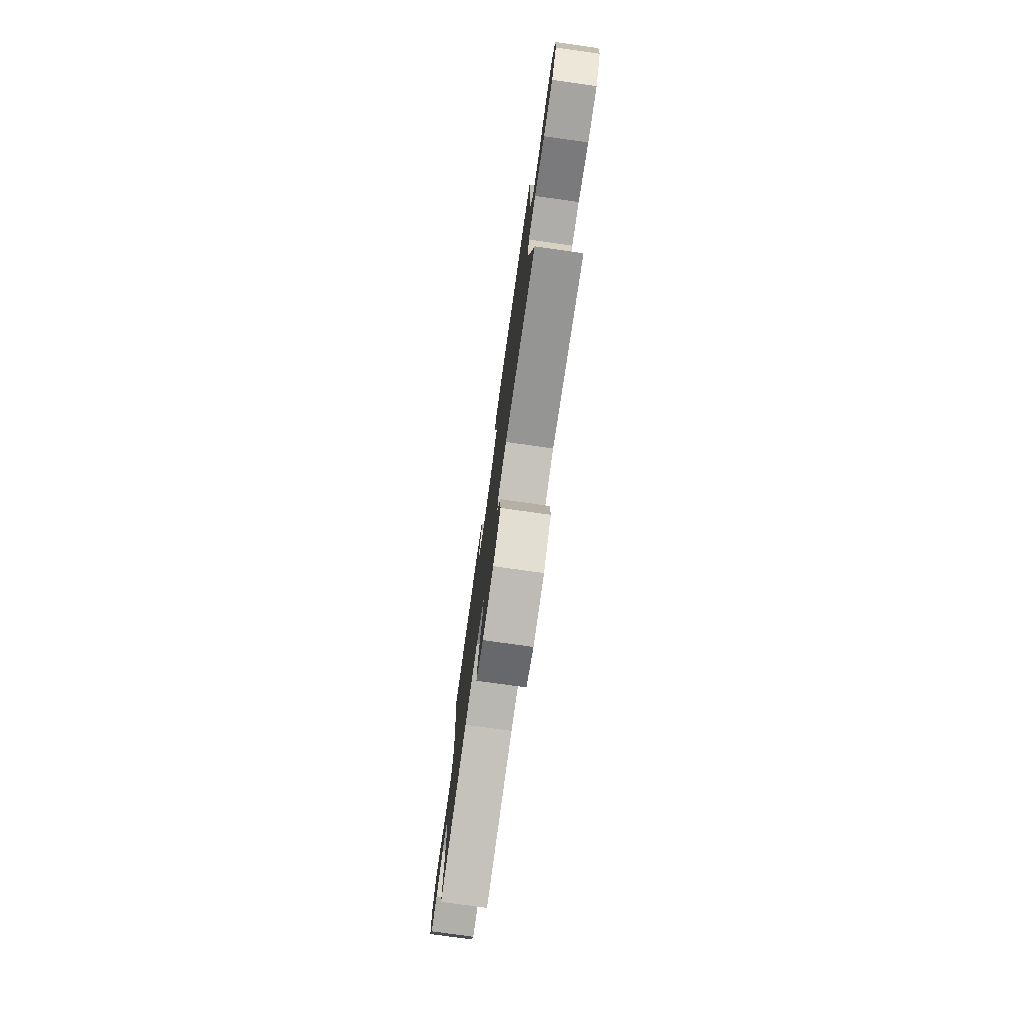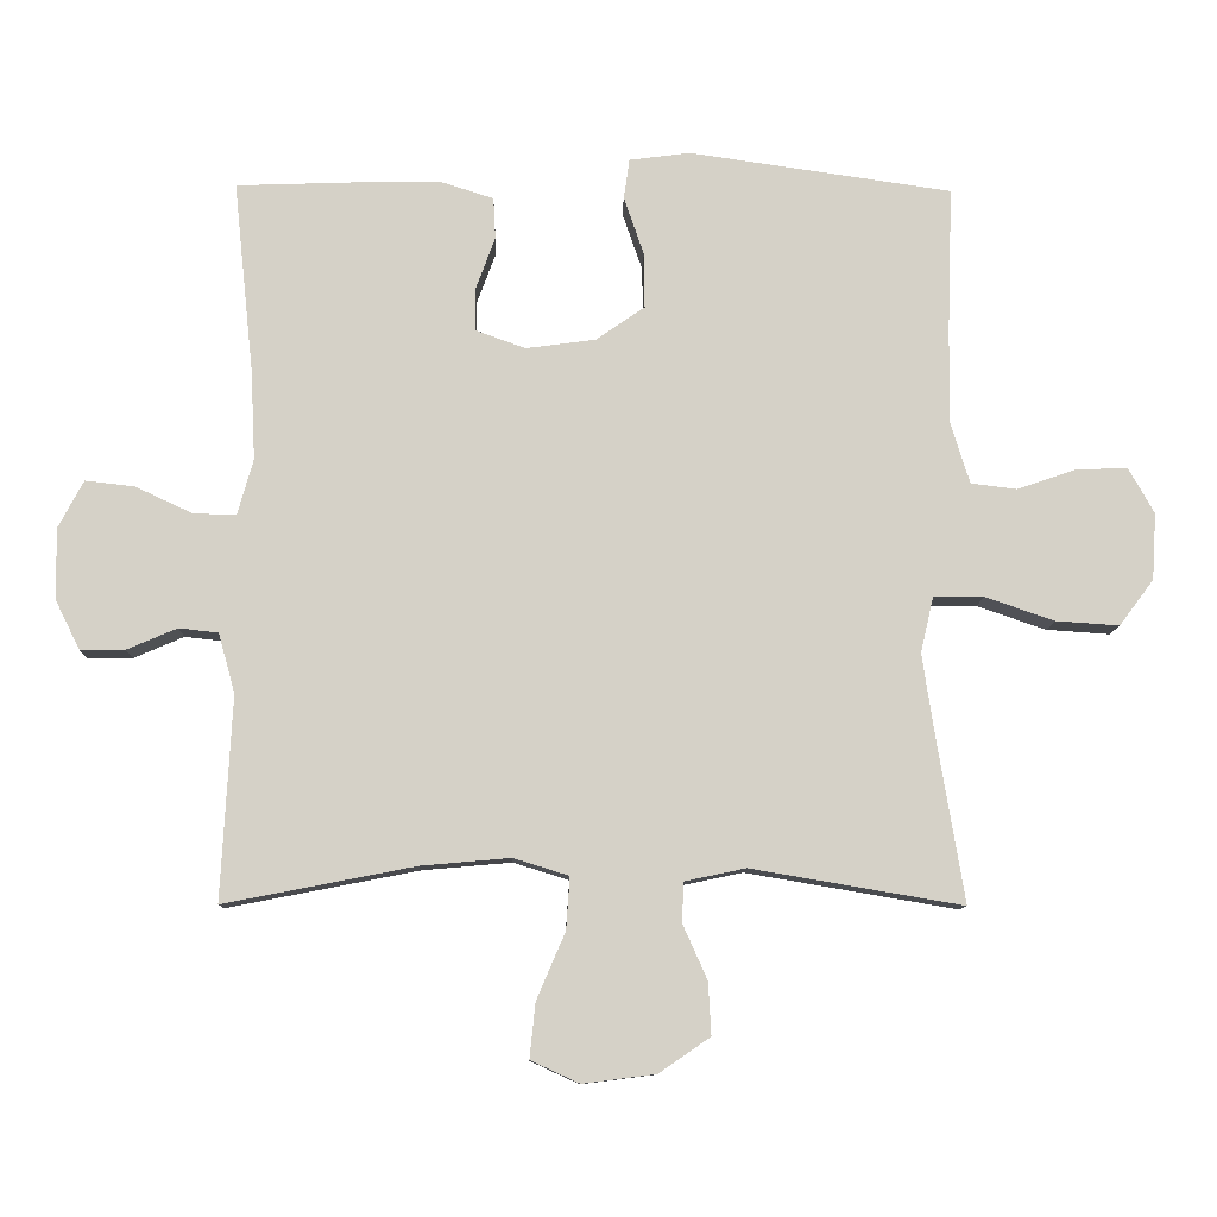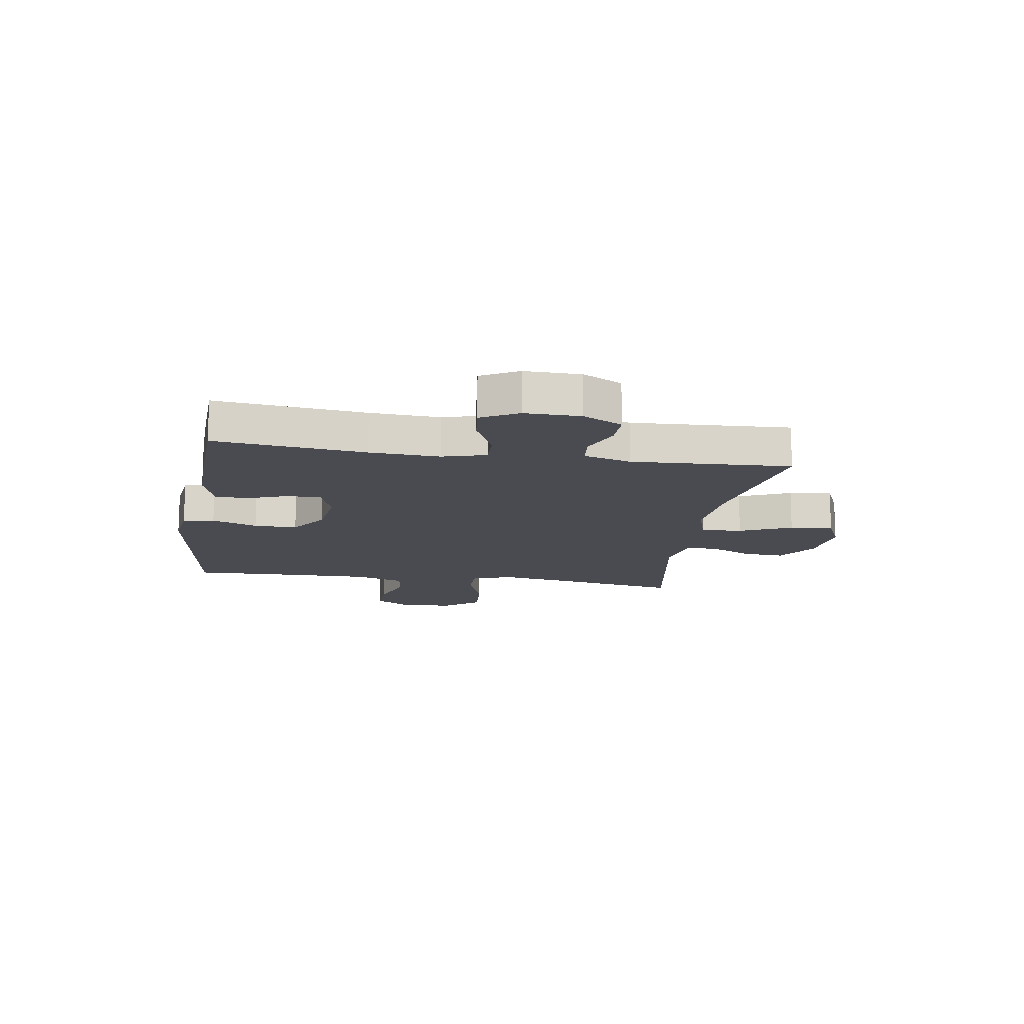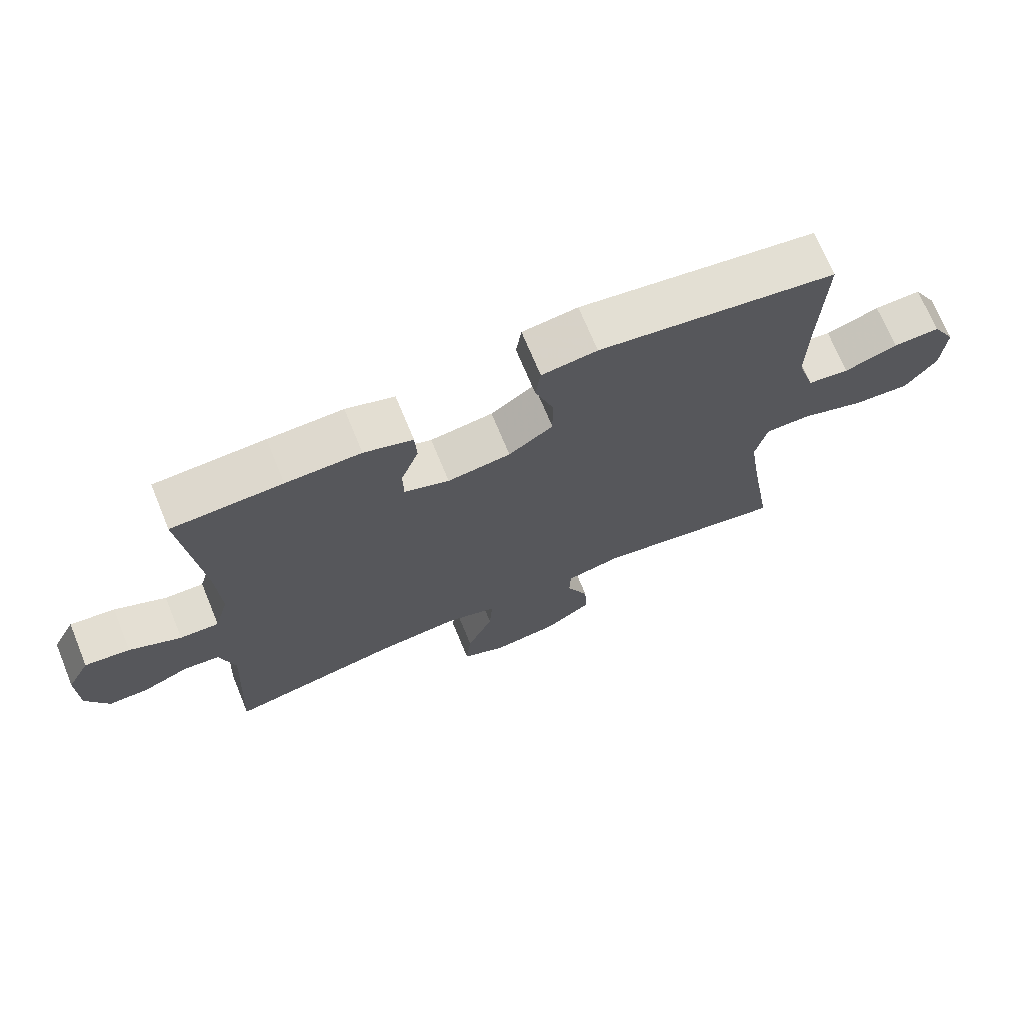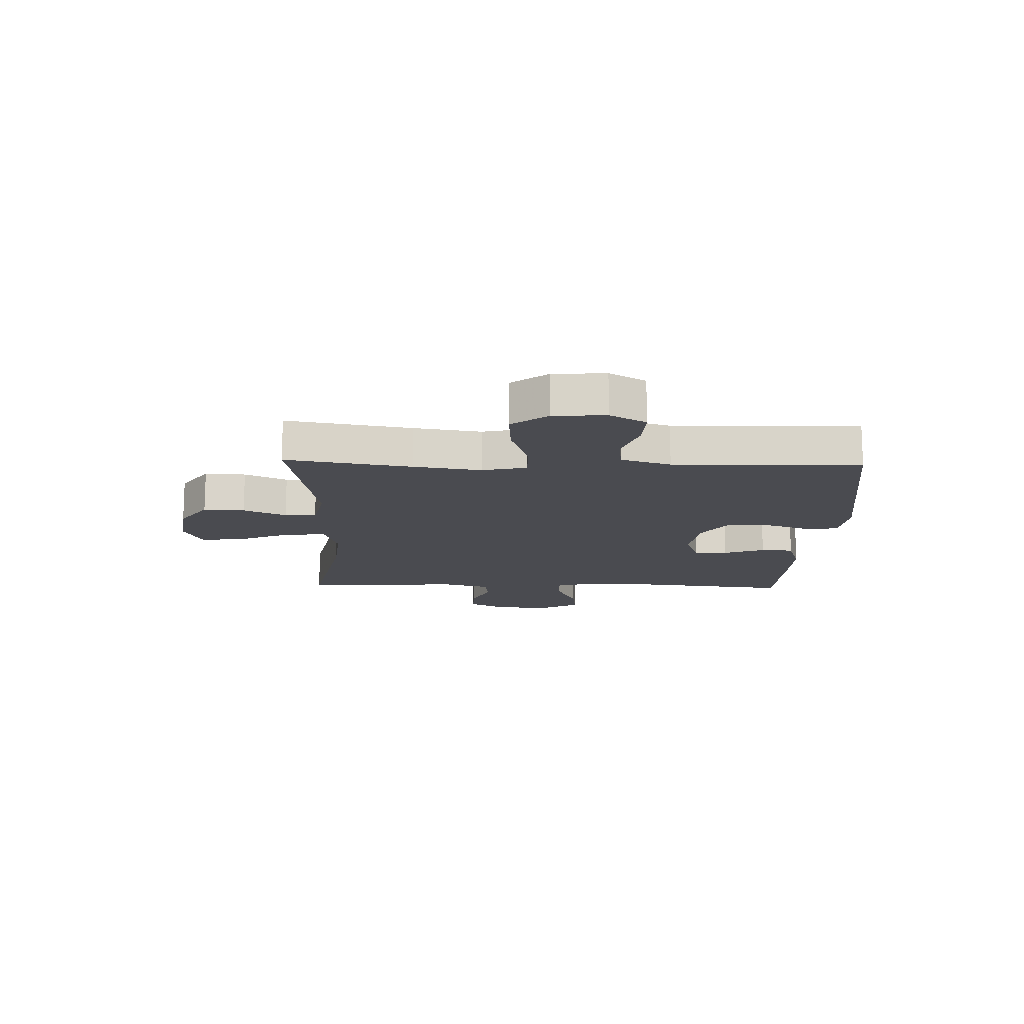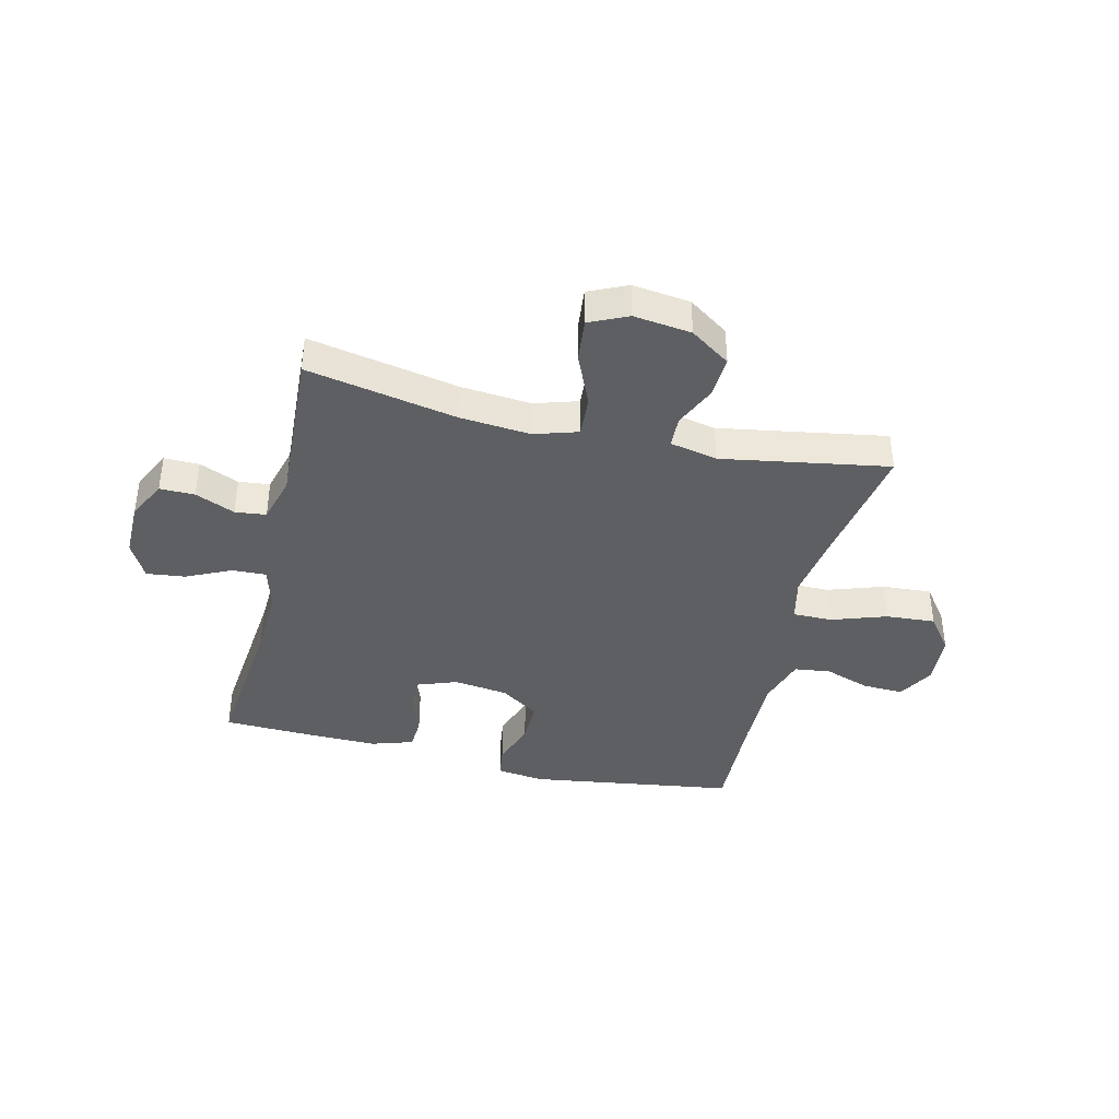
<metadata>
{"format":"obj","ext":"obj","renderer":"f3d","projection":"perspective","resolution":1024,"background":"white","views":[{"elev":-77.1,"azim":-98.0,"up":"+Z"},{"elev":-10.3,"azim":178.6,"up":"+Z"},{"elev":-14.5,"azim":81.1,"up":"+Y"},{"elev":70.8,"azim":157.6,"up":"+Z"},{"elev":-14.5,"azim":-91.8,"up":"+Y"},{"elev":-39.6,"azim":166.6,"up":"+Y"}]}
</metadata>
<code>
v -0.5 0.07 0.5
v -0.134 0.07 0.553
v -0.049 0.07 0.542
v -0.041 0.07 0.486
v -0.069 0.07 0.405
v -0.07 0.07 0.328
v -0.002 0.07 0.281
v 0.095 0.07 0.268
v 0.164 0.07 0.293
v 0.165 0.07 0.353
v 0.138 0.07 0.426
v 0.141 0.07 0.484
v 0.216 0.07 0.508
v 0.331 0.07 0.506
v 0.5 0.07 0.5
v 0.472 0.07 0.232
v 0.466 0.07 0.108
v 0.488 0.07 0.03
v 0.548 0.07 0.032
v 0.627 0.07 0.069
v 0.696 0.07 0.077
v 0.731 0.07 0.011
v 0.73 0.07 -0.088
v 0.695 0.07 -0.158
v 0.633 0.07 -0.157
v 0.563 0.07 -0.127
v 0.508 0.07 -0.133
v 0.485 0.07 -0.217
v 0.5 0.07 -0.5
v 0.234 0.07 -0.448
v 0.109 0.07 -0.437
v 0.032 0.07 -0.461
v 0.037 0.07 -0.534
v 0.077 0.07 -0.627
v 0.085 0.07 -0.704
v 0.017 0.07 -0.735
v -0.085 0.07 -0.722
v -0.156 0.07 -0.673
v -0.152 0.07 -0.6
v -0.118 0.07 -0.524
v -0.12 0.07 -0.468
v -0.205 0.07 -0.45
v -0.5 0.07 -0.5
v -0.463 0.07 -0.277
v -0.445 0.07 -0.157
v -0.463 0.07 -0.079
v -0.533 0.07 -0.079
v -0.63 0.07 -0.112
v -0.718 0.07 -0.118
v -0.766 0.07 -0.054
v -0.772 0.07 0.039
v -0.736 0.07 0.103
v -0.664 0.07 0.1
v -0.582 0.07 0.072
v -0.518 0.07 0.08
v -0.491 0.07 0.168
v -0.493 0.07 0.3
v -0.5 0 0.5
v -0.134 0 0.553
v -0.049 0 0.542
v -0.041 0 0.486
v -0.069 0 0.405
v -0.07 0 0.328
v -0.002 0 0.281
v 0.095 0 0.268
v 0.164 0 0.293
v 0.165 0 0.353
v 0.138 0 0.426
v 0.141 0 0.484
v 0.216 0 0.508
v 0.331 0 0.506
v 0.5 0 0.5
v 0.472 0 0.232
v 0.466 0 0.108
v 0.488 0 0.03
v 0.548 0 0.032
v 0.627 0 0.069
v 0.696 0 0.077
v 0.731 0 0.011
v 0.73 0 -0.088
v 0.695 0 -0.158
v 0.633 0 -0.157
v 0.563 0 -0.127
v 0.508 0 -0.133
v 0.485 0 -0.217
v 0.5 0 -0.5
v 0.234 0 -0.448
v 0.109 0 -0.437
v 0.032 0 -0.461
v 0.037 0 -0.534
v 0.077 0 -0.627
v 0.085 0 -0.704
v 0.017 0 -0.735
v -0.085 0 -0.722
v -0.156 0 -0.673
v -0.152 0 -0.6
v -0.118 0 -0.524
v -0.12 0 -0.468
v -0.205 0 -0.45
v -0.5 0 -0.5
v -0.463 0 -0.277
v -0.445 0 -0.157
v -0.463 0 -0.079
v -0.533 0 -0.079
v -0.63 0 -0.112
v -0.718 0 -0.118
v -0.766 0 -0.054
v -0.772 0 0.039
v -0.736 0 0.103
v -0.664 0 0.1
v -0.582 0 0.072
v -0.518 0 0.08
v -0.491 0 0.168
v -0.493 0 0.3
f 51 52 53 54
f 51 54 55
f 50 51 55
f 47 48 49 50
f 46 47 50 55
f 42 43 44
f 41 42 44 45
f 37 38 39 40
f 37 40 41
f 36 37 41
f 33 34 35 36
f 32 33 36 41
f 31 32 41 45
f 28 29 30
f 27 28 30 31
f 23 24 25 26
f 23 26 27
f 22 23 27
f 19 20 21 22
f 18 19 22 27
f 17 18 27 31
f 13 14 15 16
f 10 11 12 13
f 9 10 13 16
f 8 9 16 17
f 2 3 4 5
f 57 1 2 5
f 56 57 5 6
f 46 55 56 6
f 7 8 17 31
f 31 45 46
f 6 7 31 46
f 111 110 109 108
f 112 111 108
f 112 108 107
f 107 106 105 104
f 112 107 104 103
f 101 100 99
f 102 101 99 98
f 97 96 95 94
f 98 97 94
f 98 94 93
f 93 92 91 90
f 98 93 90 89
f 102 98 89 88
f 87 86 85
f 88 87 85 84
f 83 82 81 80
f 84 83 80
f 84 80 79
f 79 78 77 76
f 84 79 76 75
f 88 84 75 74
f 73 72 71 70
f 70 69 68 67
f 73 70 67 66
f 74 73 66 65
f 62 61 60 59
f 62 59 58 114
f 63 62 114 113
f 63 113 112 103
f 88 74 65 64
f 103 102 88
f 103 88 64 63
f 1 58 59 2
f 2 59 60 3
f 3 60 61 4
f 4 61 62 5
f 5 62 63 6
f 6 63 64 7
f 7 64 65 8
f 8 65 66 9
f 9 66 67 10
f 10 67 68 11
f 11 68 69 12
f 12 69 70 13
f 13 70 71 14
f 14 71 72 15
f 15 72 73 16
f 16 73 74 17
f 17 74 75 18
f 18 75 76 19
f 19 76 77 20
f 20 77 78 21
f 21 78 79 22
f 22 79 80 23
f 23 80 81 24
f 24 81 82 25
f 25 82 83 26
f 26 83 84 27
f 27 84 85 28
f 28 85 86 29
f 29 86 87 30
f 30 87 88 31
f 31 88 89 32
f 32 89 90 33
f 33 90 91 34
f 34 91 92 35
f 35 92 93 36
f 36 93 94 37
f 37 94 95 38
f 38 95 96 39
f 39 96 97 40
f 40 97 98 41
f 41 98 99 42
f 42 99 100 43
f 43 100 101 44
f 44 101 102 45
f 45 102 103 46
f 46 103 104 47
f 47 104 105 48
f 48 105 106 49
f 49 106 107 50
f 50 107 108 51
f 51 108 109 52
f 52 109 110 53
f 53 110 111 54
f 54 111 112 55
f 55 112 113 56
f 56 113 114 57
f 57 114 58 1

</code>
